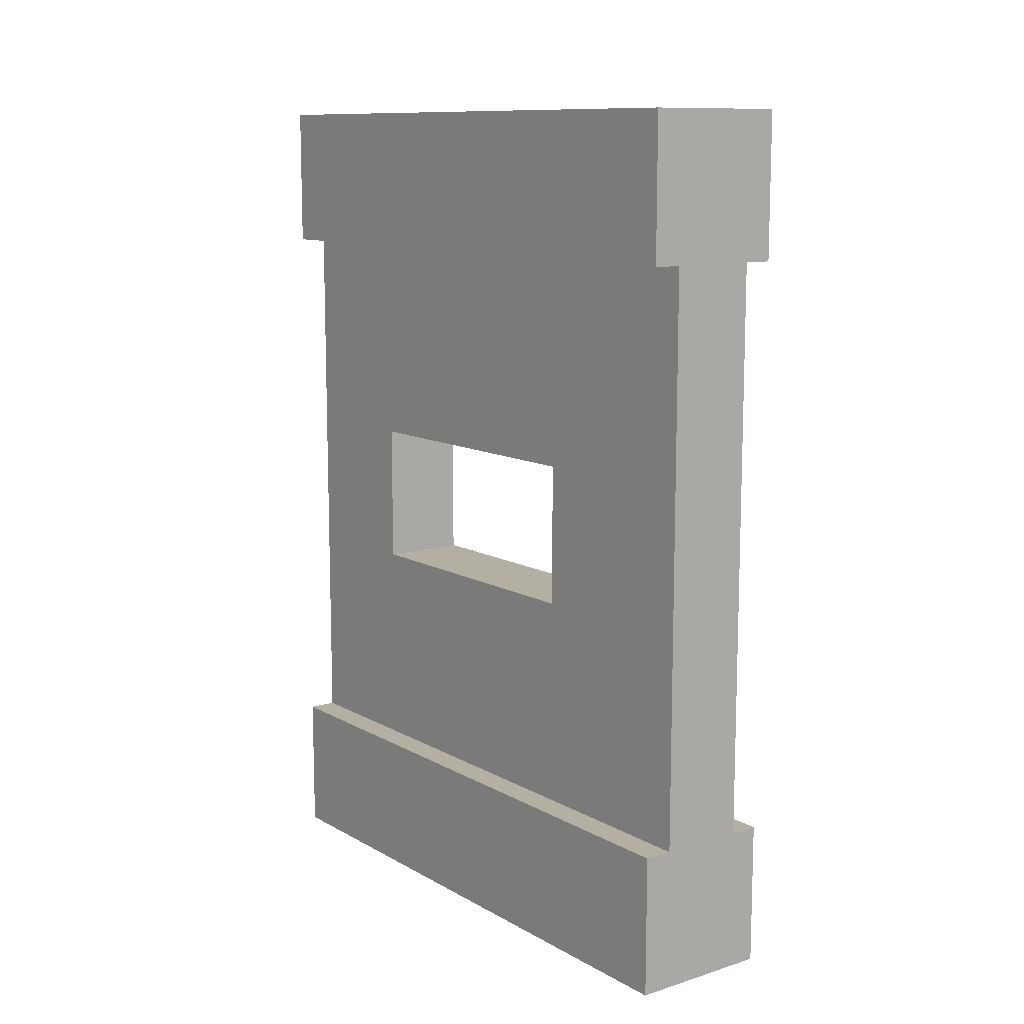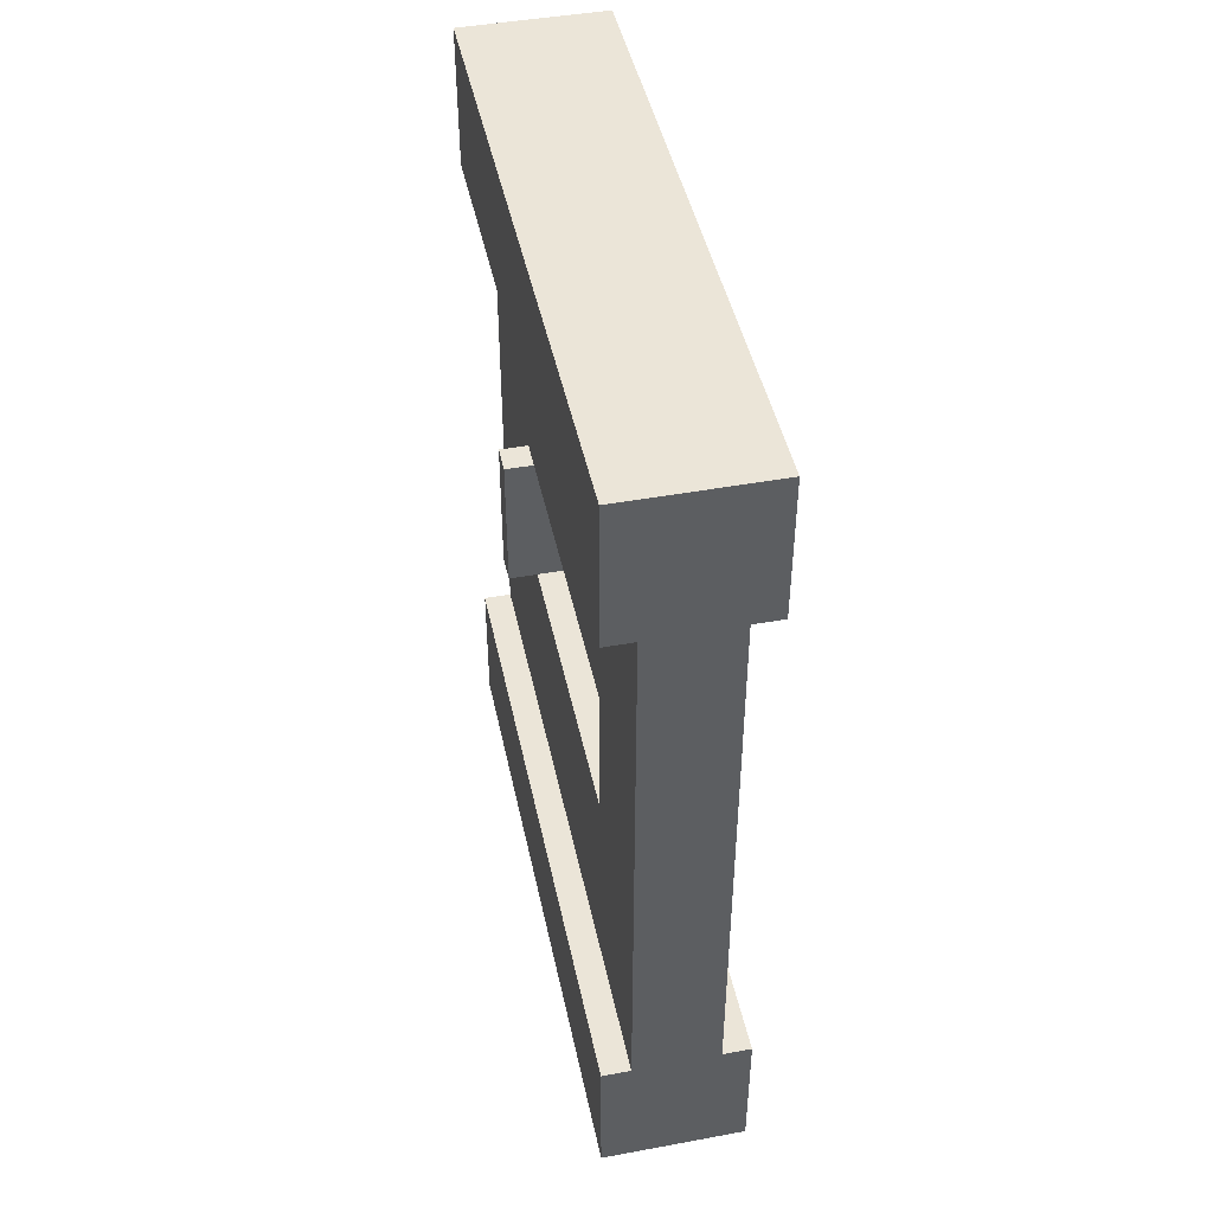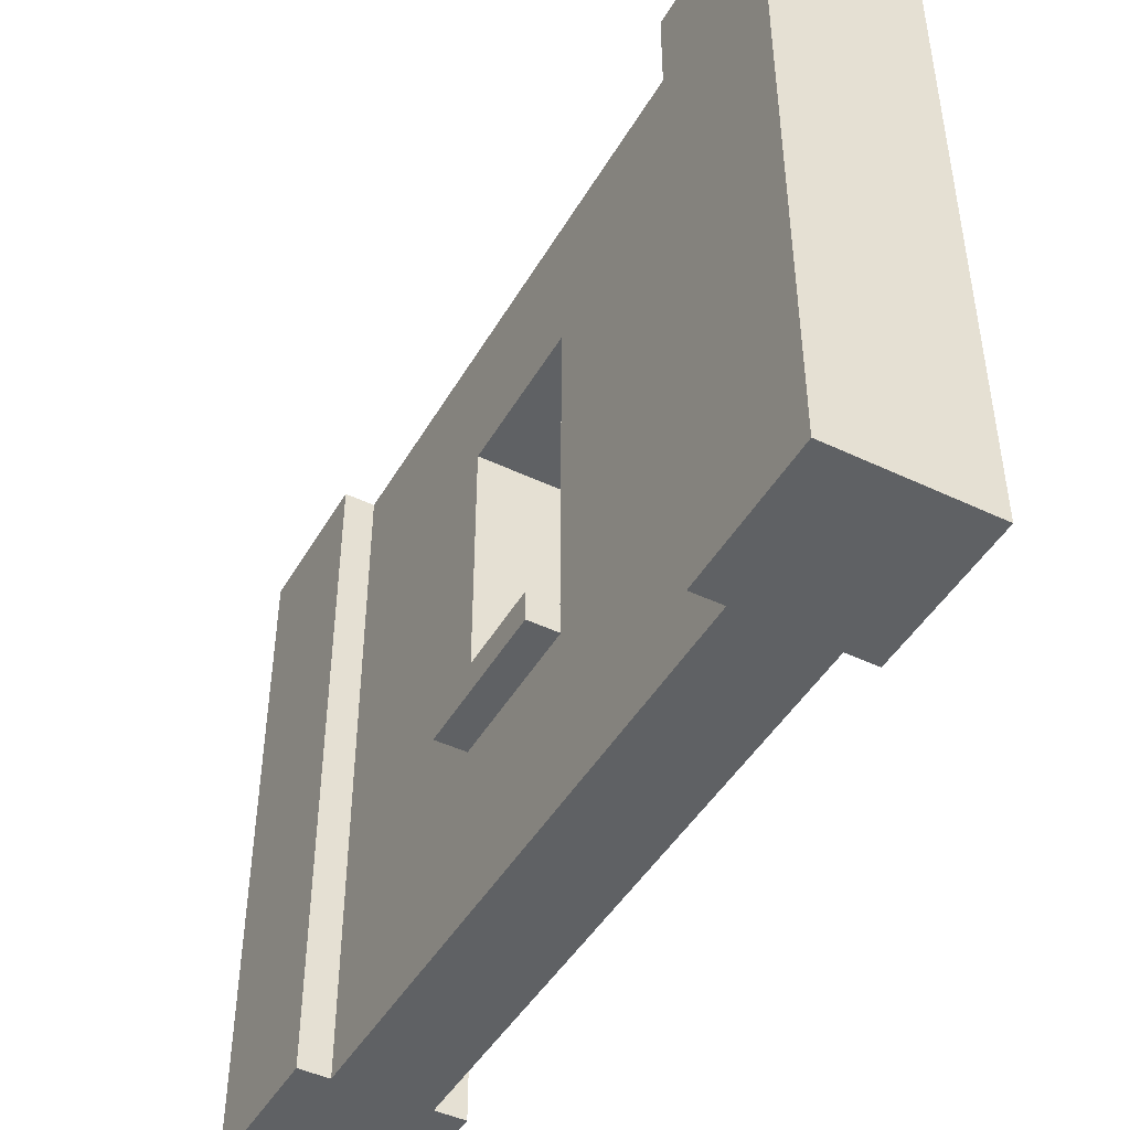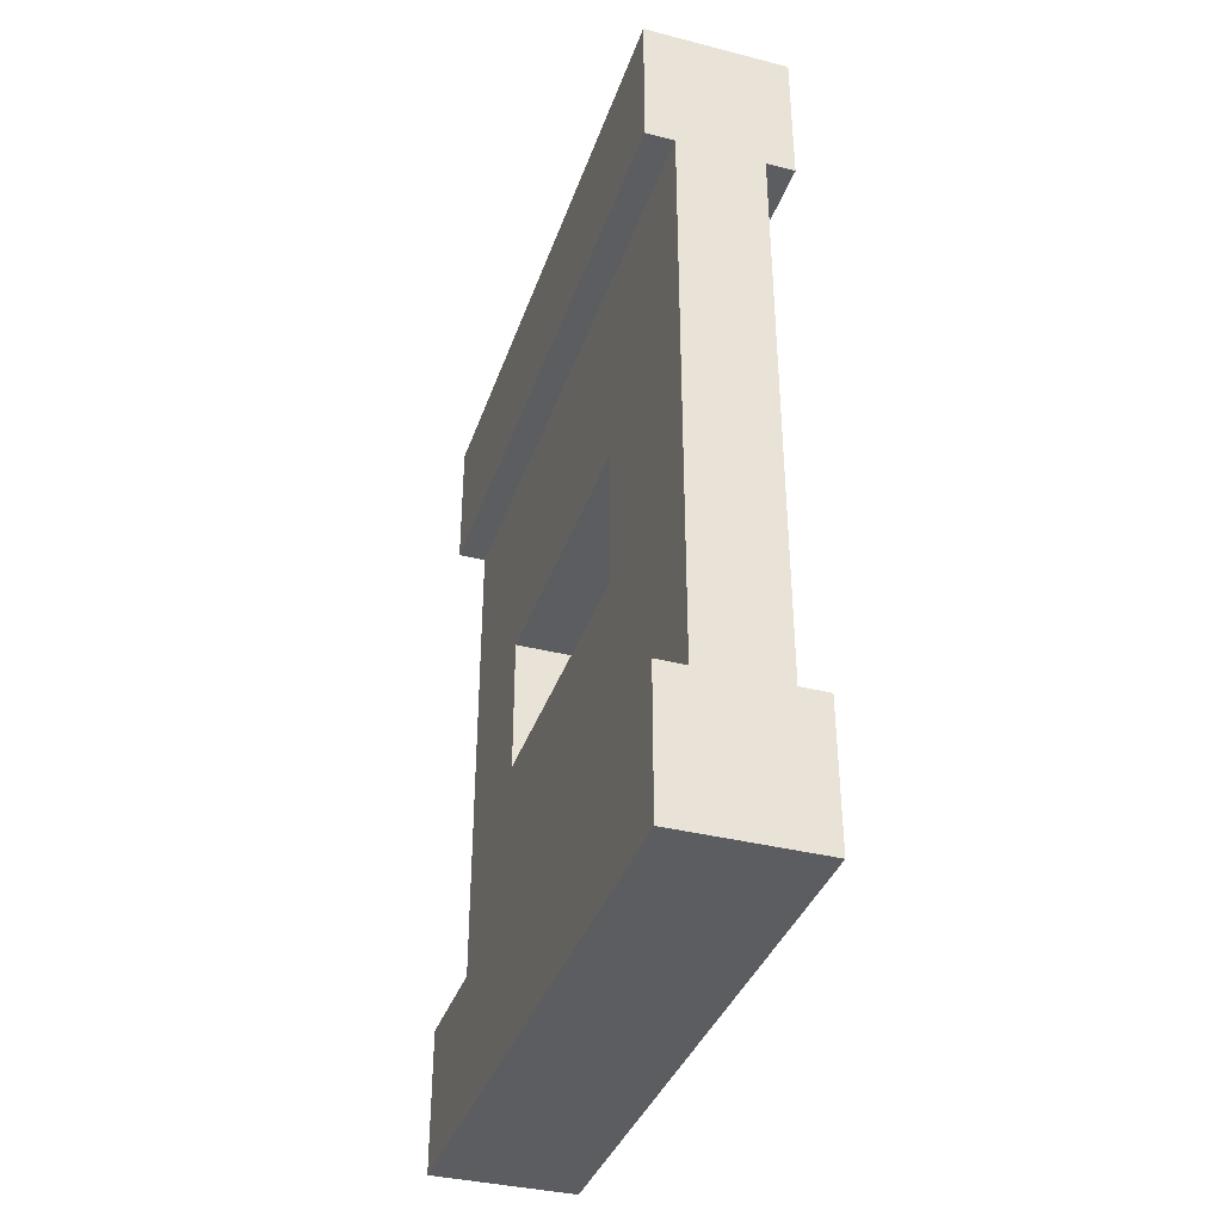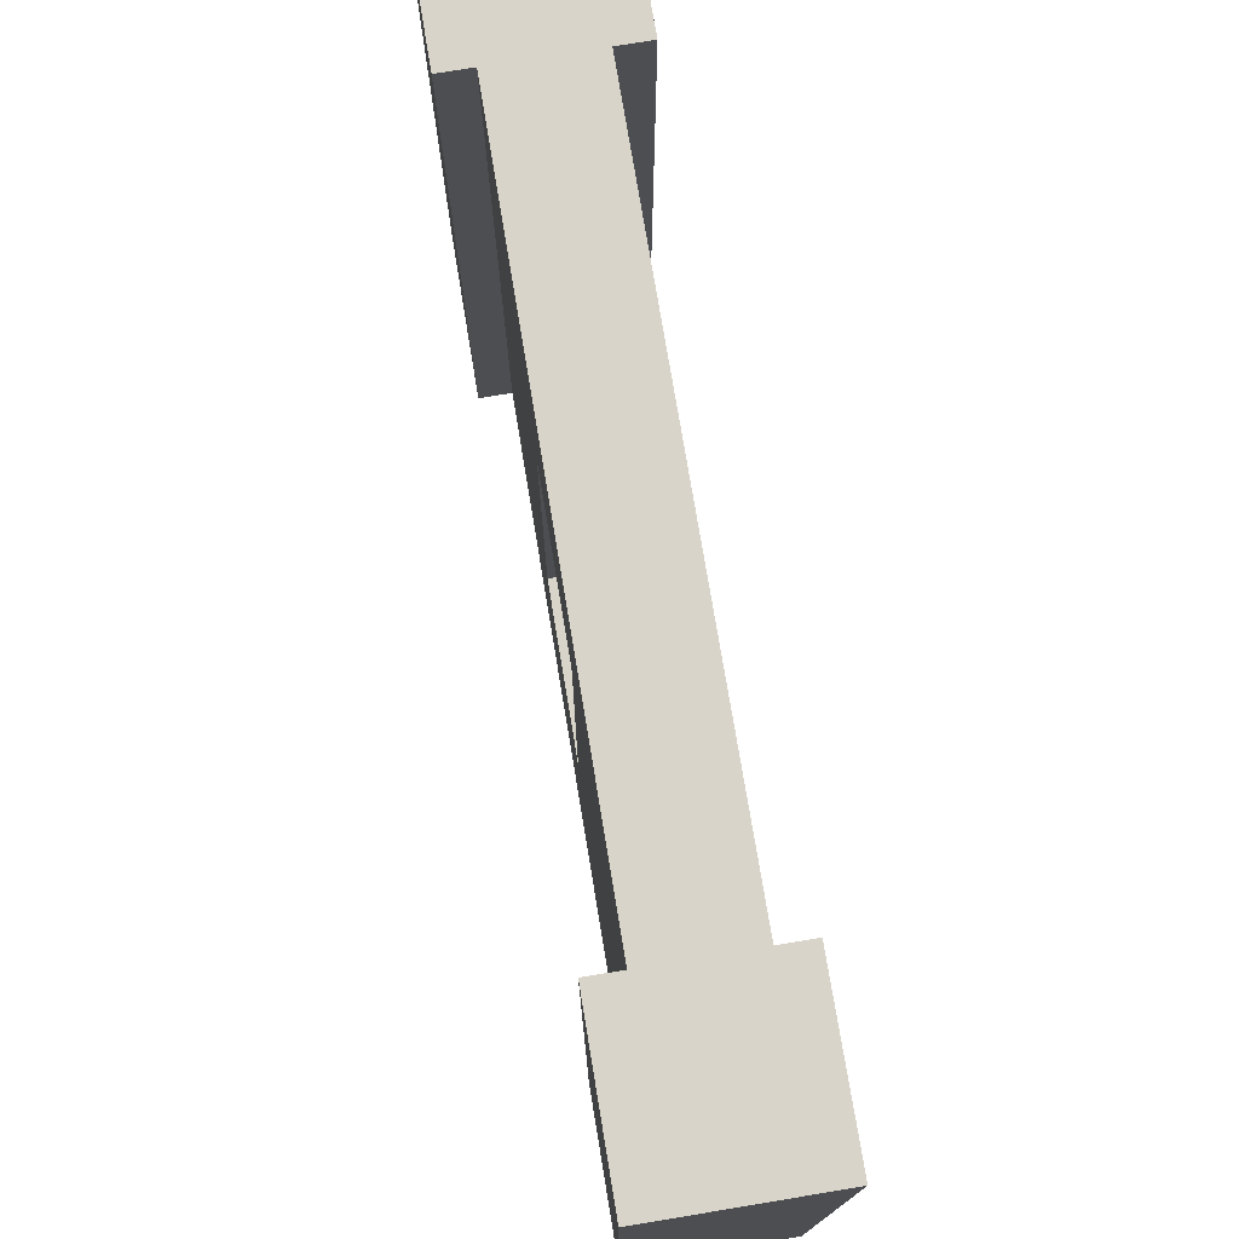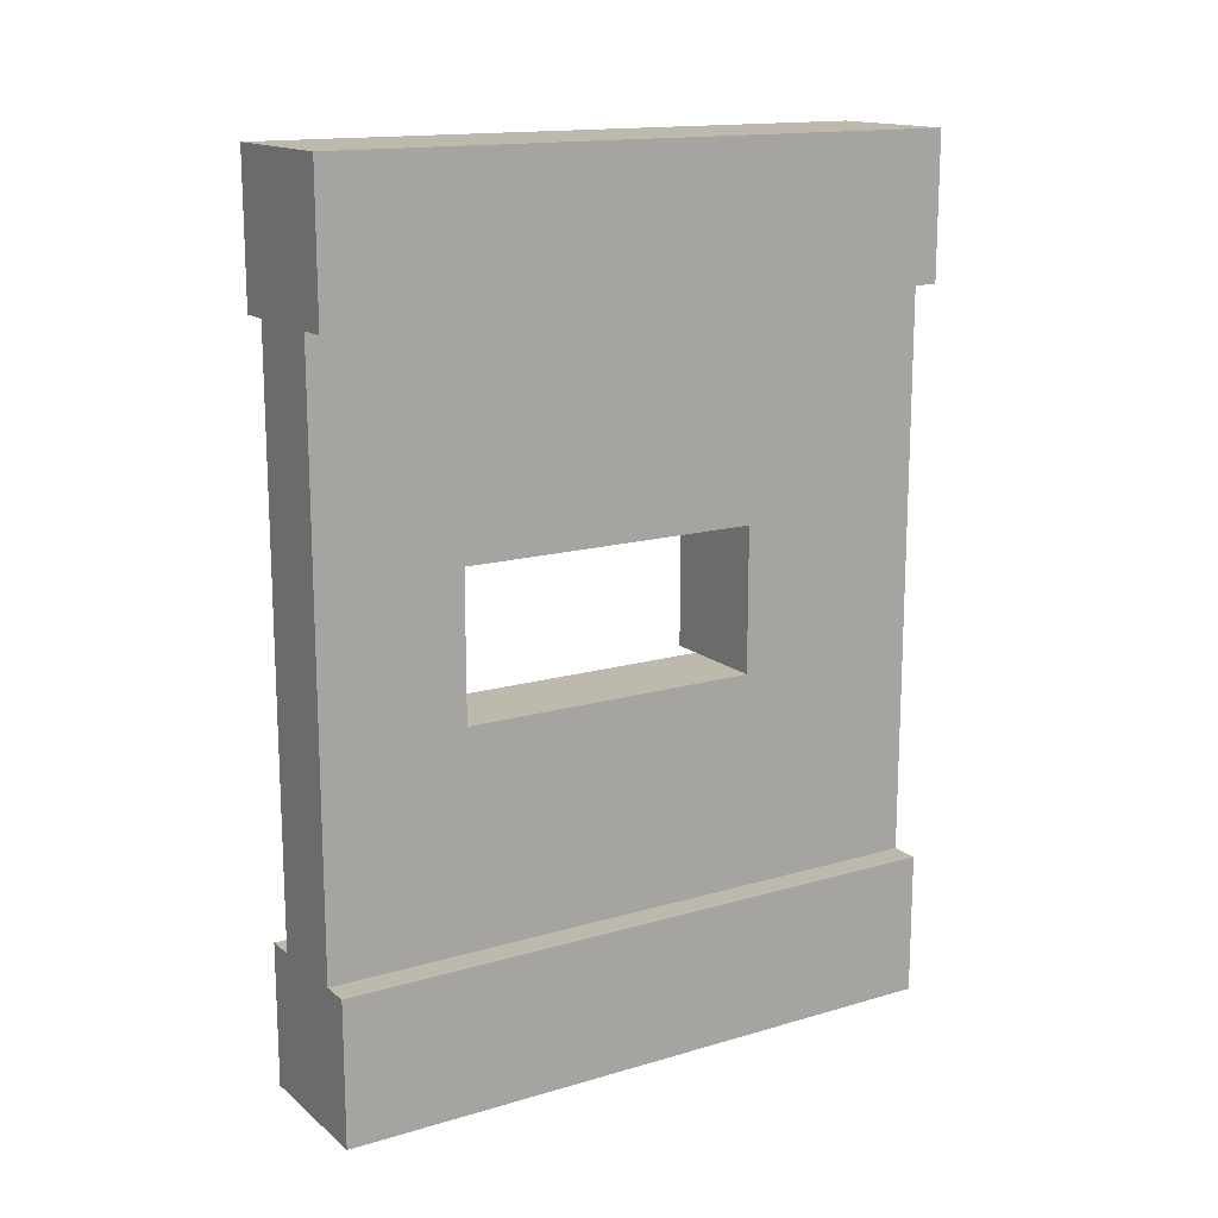
<metadata>
{"format":"obj","ext":"obj","renderer":"f3d","projection":"perspective","resolution":1024,"background":"white","views":[{"elev":11.1,"azim":-36.9,"up":"+Z"},{"elev":45.6,"azim":168.1,"up":"+Z"},{"elev":-45.7,"azim":151.3,"up":"+Y"},{"elev":-37.1,"azim":-18.1,"up":"+Z"},{"elev":75.6,"azim":-9.4,"up":"+Y"},{"elev":15.2,"azim":-121.9,"up":"+Z"}]}
</metadata>
<code>
o Mesh1_Wood_Window_Square_Sill_Model
v 0.5 2.2 0
v 0.5 2.2 -0.5
v 0.4 2.2 -0.5
v 0.1 2.2 -0.5
v 0 2.2 -0.5
v 0 2.2 0
v 0.5 0 0
v 0.5 0 -0.5
v 0 0 -0.5
v 0.1 0 -0.5
v 0.4 0 -0.5
v 0 0 0
v 0.1 1.705 -1.248
v 0.1 2.2 -2.5
v 0.4 2.2 -2.5
v 0 2.2 -3
v 0 2.2 -2.5
v 0.5 2.2 -2.5
v 0.5 2.2 -3
v 0 0 -3
v 0 0 -2.5
v 0.5 0 -2.5
v 0.4 0 -2.5
v 0.1 0 -2.5
v 0.5 0 -3
v 0.4 1.705 -1.752
v 0.4 1.705 -1.248
v 0.4 0.5577 -1.248
v 0.1 0.5577 -1.248
v 0.1 0.6577 -1.248
v 0.4 0.6577 -1.248
v 0.1 1.705 -1.752
v 0.1 0.6577 -1.752
v 0.1 0.5577 -1.752
v 0.4 0.5577 -1.752
v 0.4 0.6577 -1.752
v 0.5 0.6577 -1.248
v 0.5 0.6577 -1.752
v 0.5 0.5577 -1.752
v 0.5 0.5577 -1.248
f 4 13 10
f 13 4 14
f 15 14 4
f 15 26 23
f 15 27 26
f 3 27 15
f 27 3 28
f 11 28 3
f 28 11 23
f 10 24 23
f 10 29 24
f 29 10 13
f 29 13 30
f 13 27 31
f 13 32 26
f 13 14 32
f 32 14 33
f 33 14 34
f 24 34 14
f 24 29 34
f 28 23 35
f 35 23 36
f 36 23 26
f 36 26 32
f 27 28 31
f 3 15 4
f 11 10 23
f 30 13 31
f 27 13 26
f 33 36 32
f 2 1 7
f 9 5 4
f 6 5 9
f 1 6 12
f 20 21 17
f 22 18 15
f 19 18 22
f 25 20 16
f 28 35 34
f 28 29 30
f 34 29 30
f 34 35 36
f 35 36 38
f 40 39 38
f 28 35 39
f 31 28 40
f 17 21 24
f 2 8 11
f 6 1 3
f 18 19 15
f 21 20 24
f 30 31 33
f 8 7 11
f 8 2 7
f 10 9 4
f 12 6 9
f 7 1 12
f 16 20 17
f 23 22 15
f 25 19 22
f 19 25 16
f 29 28 34
f 31 28 30
f 33 34 30
f 33 34 36
f 39 35 38
f 37 40 38
f 40 28 39
f 37 31 40
f 14 17 24
f 3 2 11
f 6 4 5
f 19 16 15
f 3 4 6
f 17 14 16
f 14 15 16
f 20 25 24
f 22 23 25
f 23 24 25
f 33 31 36
f 31 37 38
f 36 31 38
f 10 12 9
f 1 2 3
f 10 11 12
f 7 12 11

</code>
